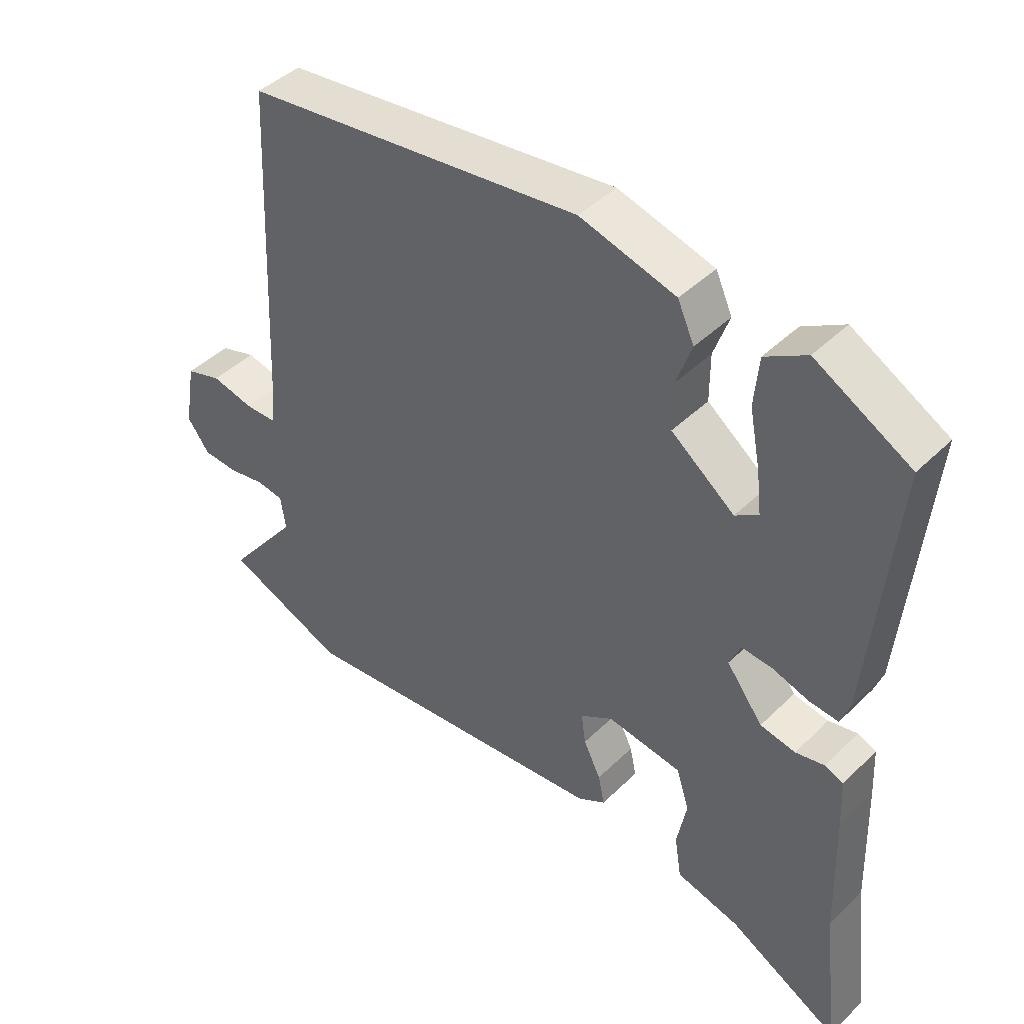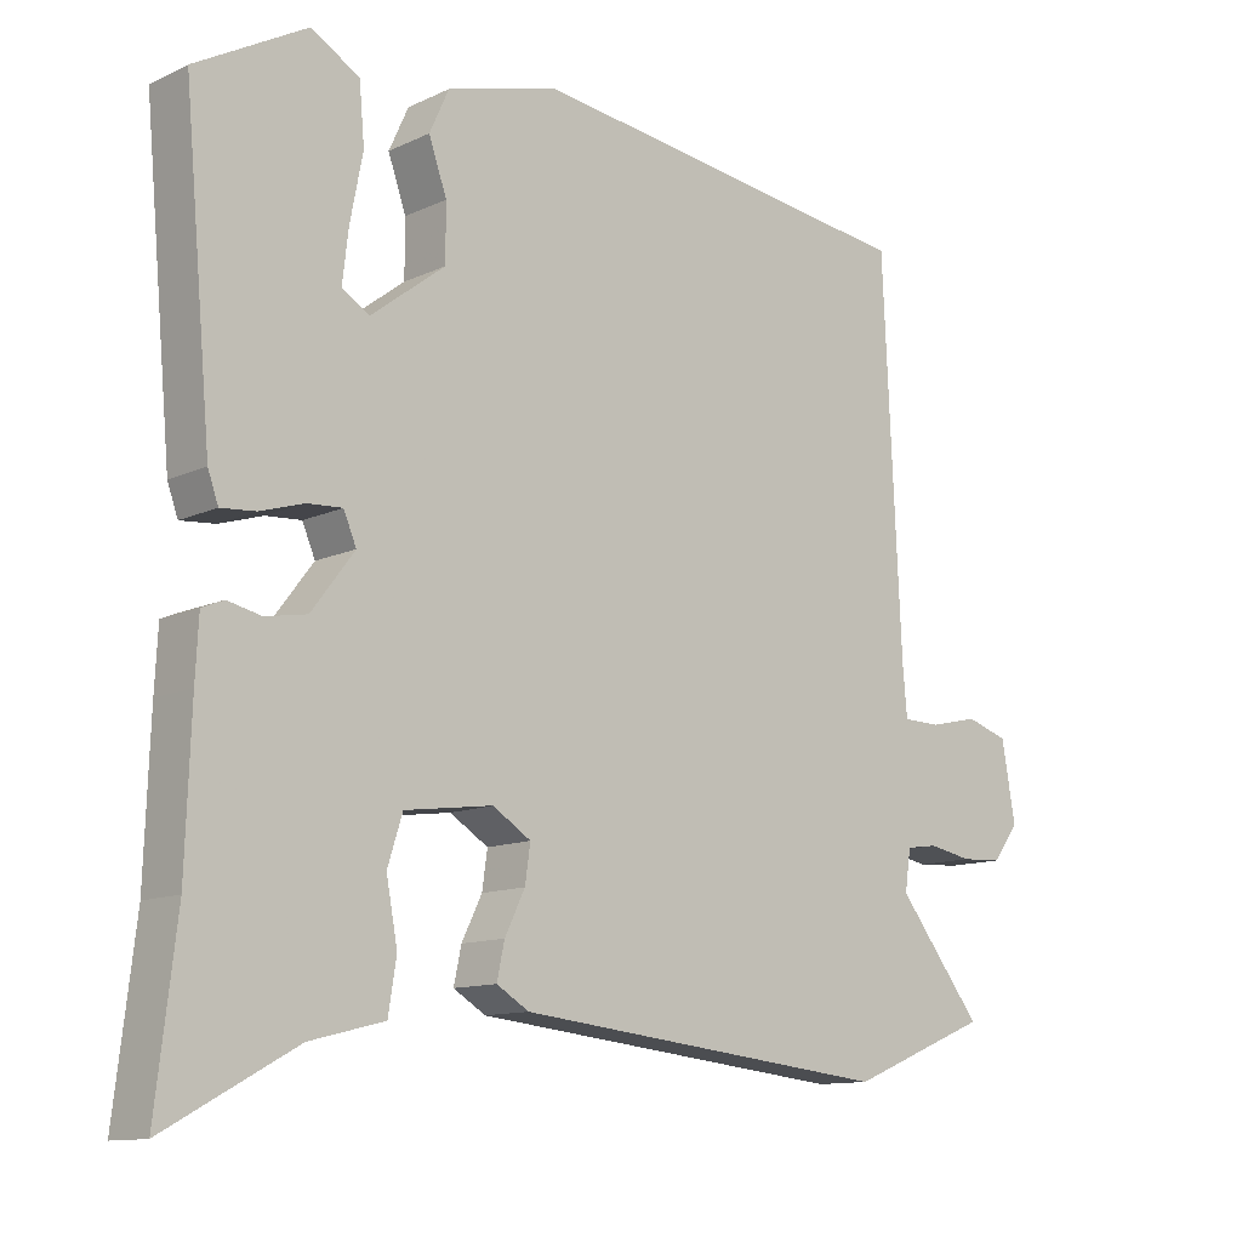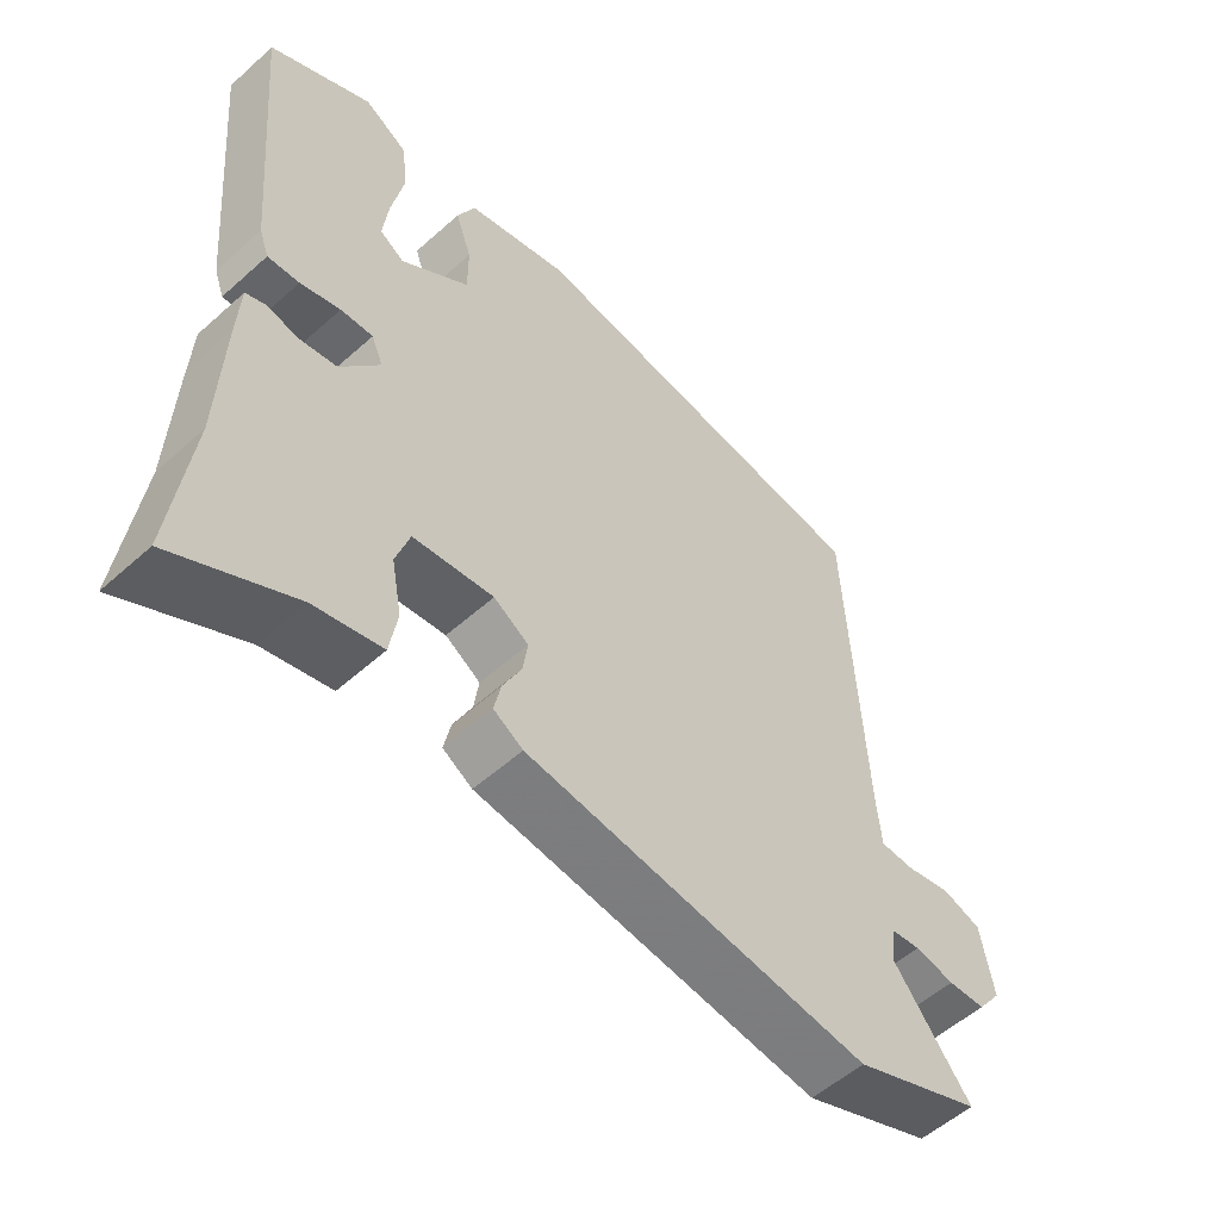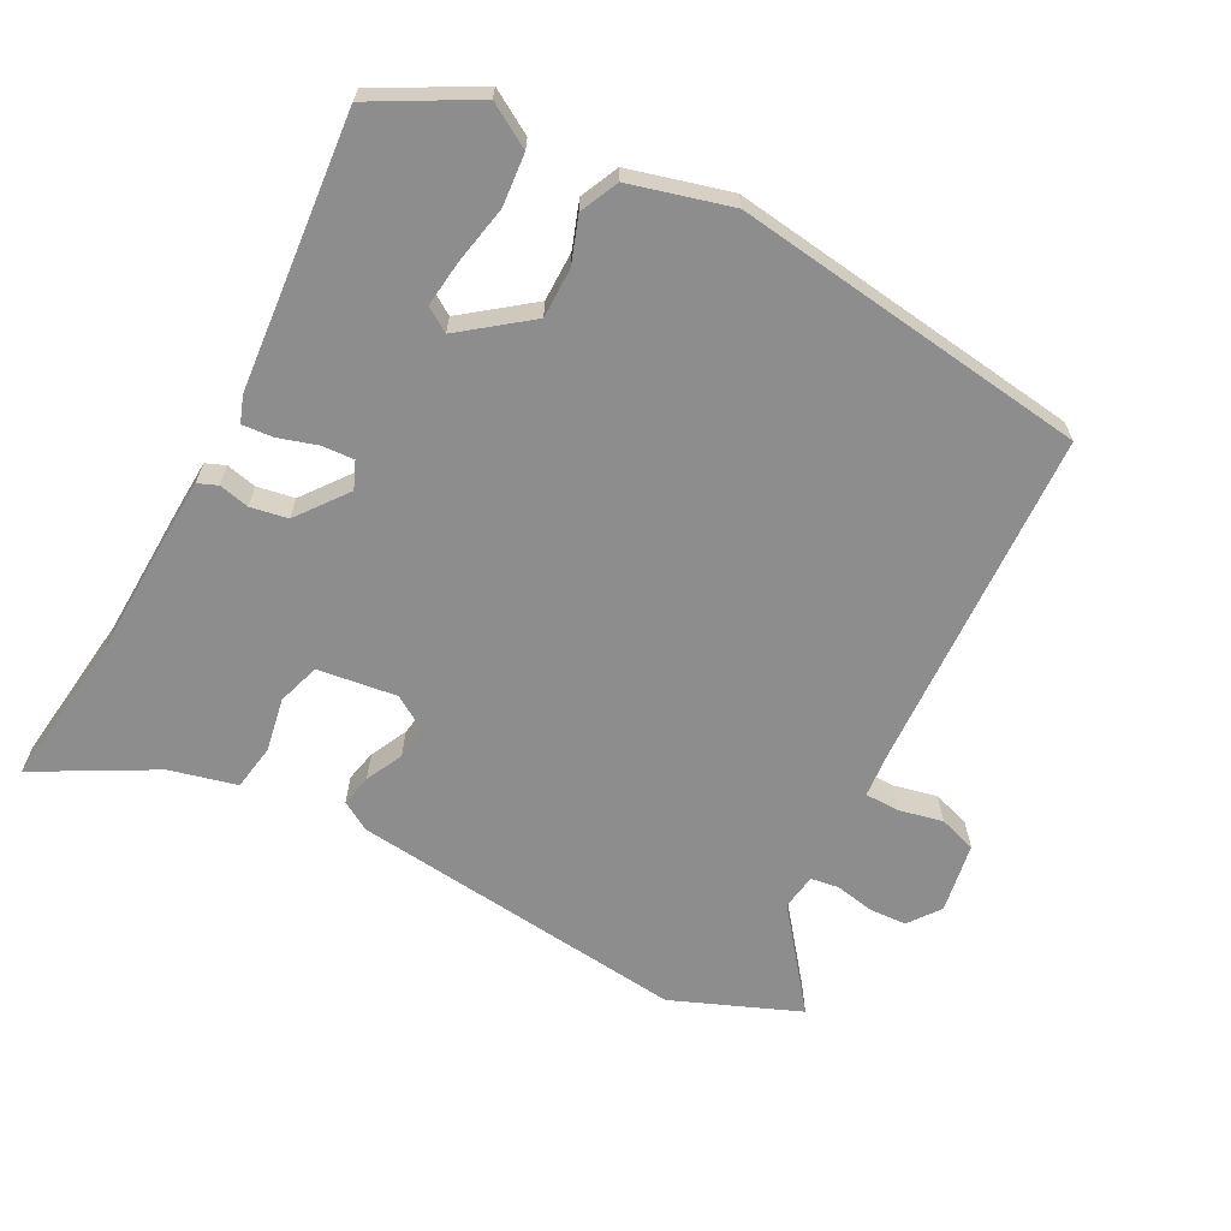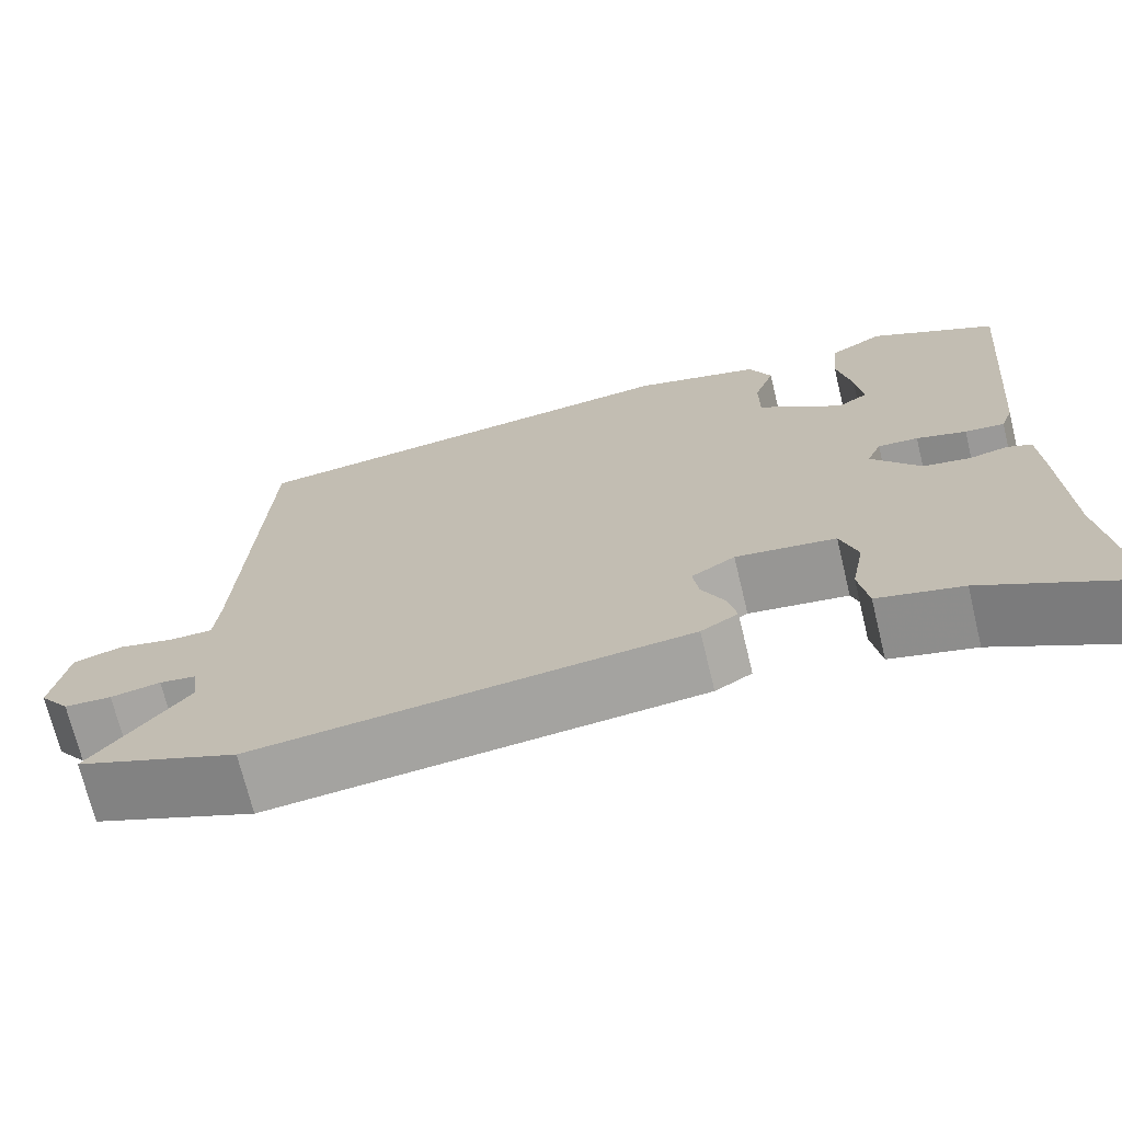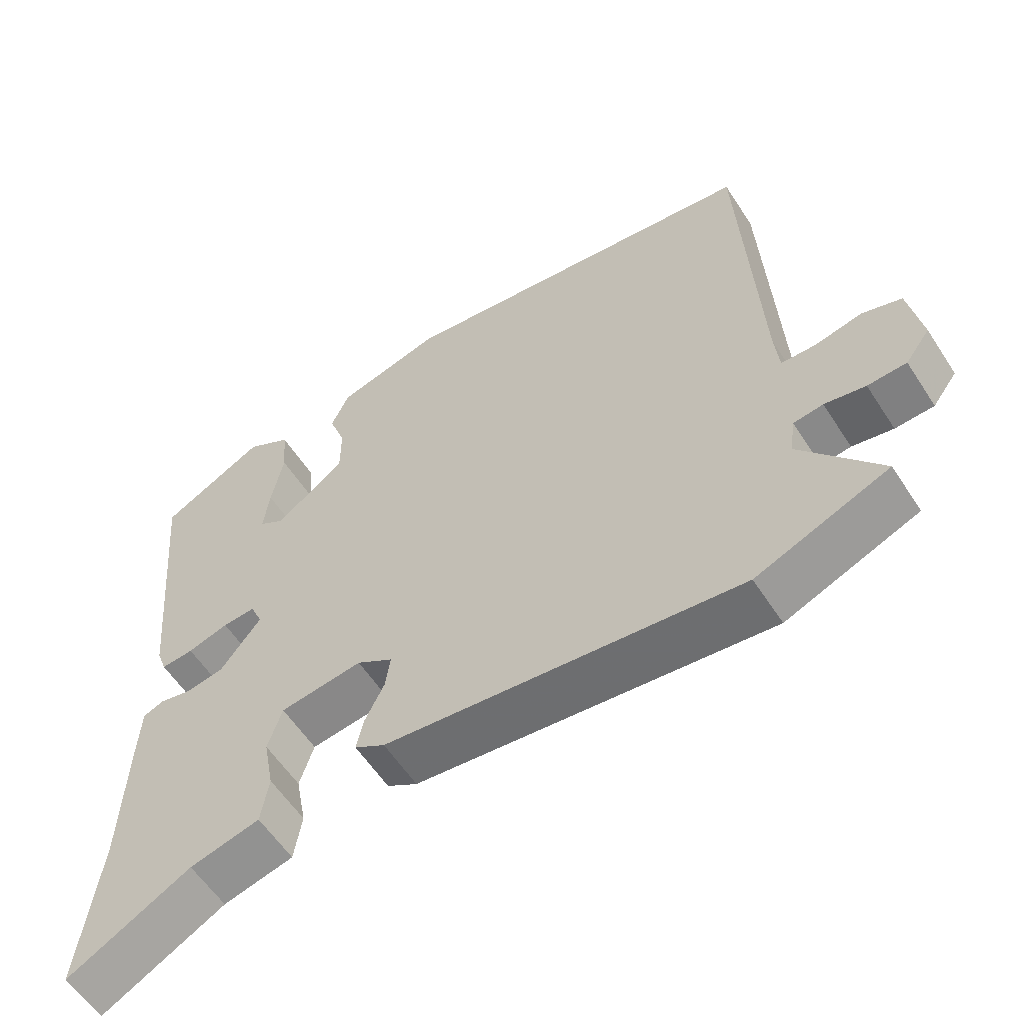
<metadata>
{"format":"obj","ext":"obj","renderer":"f3d","projection":"perspective","resolution":1024,"background":"white","views":[{"elev":43.8,"azim":-138.5,"up":"+Z"},{"elev":-11.8,"azim":-42.2,"up":"+Z"},{"elev":-55.0,"azim":-46.7,"up":"+Z"},{"elev":-64.6,"azim":-28.0,"up":"+Y"},{"elev":-71.1,"azim":-166.4,"up":"+Z"},{"elev":-58.3,"azim":32.8,"up":"+Z"}]}
</metadata>
<code>
v 0.634 0.07 -0.445
v 0.446 0.07 -0.522
v -0.057 0.07 -0.468
v -0.1 0.07 -0.442
v -0.09 0.07 -0.395
v -0.063 0.07 -0.34
v -0.056 0.07 -0.291
v -0.107 0.07 -0.259
v -0.224 0.07 -0.275
v -0.244 0.07 -0.338
v -0.229 0.07 -0.418
v -0.24 0.07 -0.486
v -0.339 0.07 -0.511
v -0.513 0.07 -0.607
v -0.486 0.07 -0.38
v -0.479 0.07 -0.182
v -0.475 0.07 -0.103
v -0.446 0.07 -0.091
v -0.401 0.07 -0.101
v -0.346 0.07 -0.091
v -0.289 0.07 -0.016
v -0.306 0.07 0.024
v -0.353 0.07 0.021
v -0.411 0.07 0.003
v -0.457 0.07 -0.001
v -0.471 0.07 0.038
v -0.508 0.07 0.443
v -0.36 0.07 0.525
v -0.296 0.07 0.487
v -0.289 0.07 0.41
v -0.306 0.07 0.323
v -0.314 0.07 0.255
v -0.278 0.07 0.232
v -0.179 0.07 0.308
v -0.179 0.07 0.382
v -0.203 0.07 0.45
v -0.177 0.07 0.507
v -0.028 0.07 0.548
v 0.499 0.07 0.481
v 0.523 0.07 -0.027
v 0.529 0.07 -0.094
v 0.579 0.07 -0.095
v 0.645 0.07 -0.08
v 0.701 0.07 -0.098
v 0.719 0.07 -0.202
v 0.684 0.07 -0.249
v 0.629 0.07 -0.252
v 0.571 0.07 -0.241
v 0.529 0.07 -0.247
v 0.521 0.07 -0.301
v 0.634 0 -0.445
v 0.446 0 -0.522
v -0.057 0 -0.468
v -0.1 0 -0.442
v -0.09 0 -0.395
v -0.063 0 -0.34
v -0.056 0 -0.291
v -0.107 0 -0.259
v -0.224 0 -0.275
v -0.244 0 -0.338
v -0.229 0 -0.418
v -0.24 0 -0.486
v -0.339 0 -0.511
v -0.513 0 -0.607
v -0.486 0 -0.38
v -0.479 0 -0.182
v -0.475 0 -0.103
v -0.446 0 -0.091
v -0.401 0 -0.101
v -0.346 0 -0.091
v -0.289 0 -0.016
v -0.306 0 0.024
v -0.353 0 0.021
v -0.411 0 0.003
v -0.457 0 -0.001
v -0.471 0 0.038
v -0.508 0 0.443
v -0.36 0 0.525
v -0.296 0 0.487
v -0.289 0 0.41
v -0.306 0 0.323
v -0.314 0 0.255
v -0.278 0 0.232
v -0.179 0 0.308
v -0.179 0 0.382
v -0.203 0 0.45
v -0.177 0 0.507
v -0.028 0 0.548
v 0.499 0 0.481
v 0.523 0 -0.027
v 0.529 0 -0.094
v 0.579 0 -0.095
v 0.645 0 -0.08
v 0.701 0 -0.098
v 0.719 0 -0.202
v 0.684 0 -0.249
v 0.629 0 -0.252
v 0.571 0 -0.241
v 0.529 0 -0.247
v 0.521 0 -0.301
f 45 46 47 48
f 45 48 49
f 42 43 44 45
f 41 42 45 49
f 40 41 49 50
f 38 39 40 50
f 35 36 37 38
f 34 35 38 50
f 28 29 30 31
f 28 31 32
f 27 28 32
f 26 27 32
f 23 24 25 26
f 22 23 26 32
f 21 22 32 33
f 16 17 18 19
f 15 16 19 20
f 13 14 15 20
f 10 11 12 13
f 9 10 13 20
f 8 9 20 21
f 3 4 5 6
f 3 6 7
f 2 3 7
f 21 33 34 50
f 7 8 21 50
f 1 2 7 50
f 98 97 96 95
f 99 98 95
f 95 94 93 92
f 99 95 92 91
f 100 99 91 90
f 100 90 89 88
f 88 87 86 85
f 100 88 85 84
f 81 80 79 78
f 82 81 78
f 82 78 77
f 82 77 76
f 76 75 74 73
f 82 76 73 72
f 83 82 72 71
f 69 68 67 66
f 70 69 66 65
f 70 65 64 63
f 63 62 61 60
f 70 63 60 59
f 71 70 59 58
f 56 55 54 53
f 57 56 53
f 57 53 52
f 100 84 83 71
f 100 71 58 57
f 100 57 52 51
f 1 51 52 2
f 2 52 53 3
f 3 53 54 4
f 4 54 55 5
f 5 55 56 6
f 6 56 57 7
f 7 57 58 8
f 8 58 59 9
f 9 59 60 10
f 10 60 61 11
f 11 61 62 12
f 12 62 63 13
f 13 63 64 14
f 14 64 65 15
f 15 65 66 16
f 16 66 67 17
f 17 67 68 18
f 18 68 69 19
f 19 69 70 20
f 20 70 71 21
f 21 71 72 22
f 22 72 73 23
f 23 73 74 24
f 24 74 75 25
f 25 75 76 26
f 26 76 77 27
f 27 77 78 28
f 28 78 79 29
f 29 79 80 30
f 30 80 81 31
f 31 81 82 32
f 32 82 83 33
f 33 83 84 34
f 34 84 85 35
f 35 85 86 36
f 36 86 87 37
f 37 87 88 38
f 38 88 89 39
f 39 89 90 40
f 40 90 91 41
f 41 91 92 42
f 42 92 93 43
f 43 93 94 44
f 44 94 95 45
f 45 95 96 46
f 46 96 97 47
f 47 97 98 48
f 48 98 99 49
f 49 99 100 50
f 50 100 51 1

</code>
